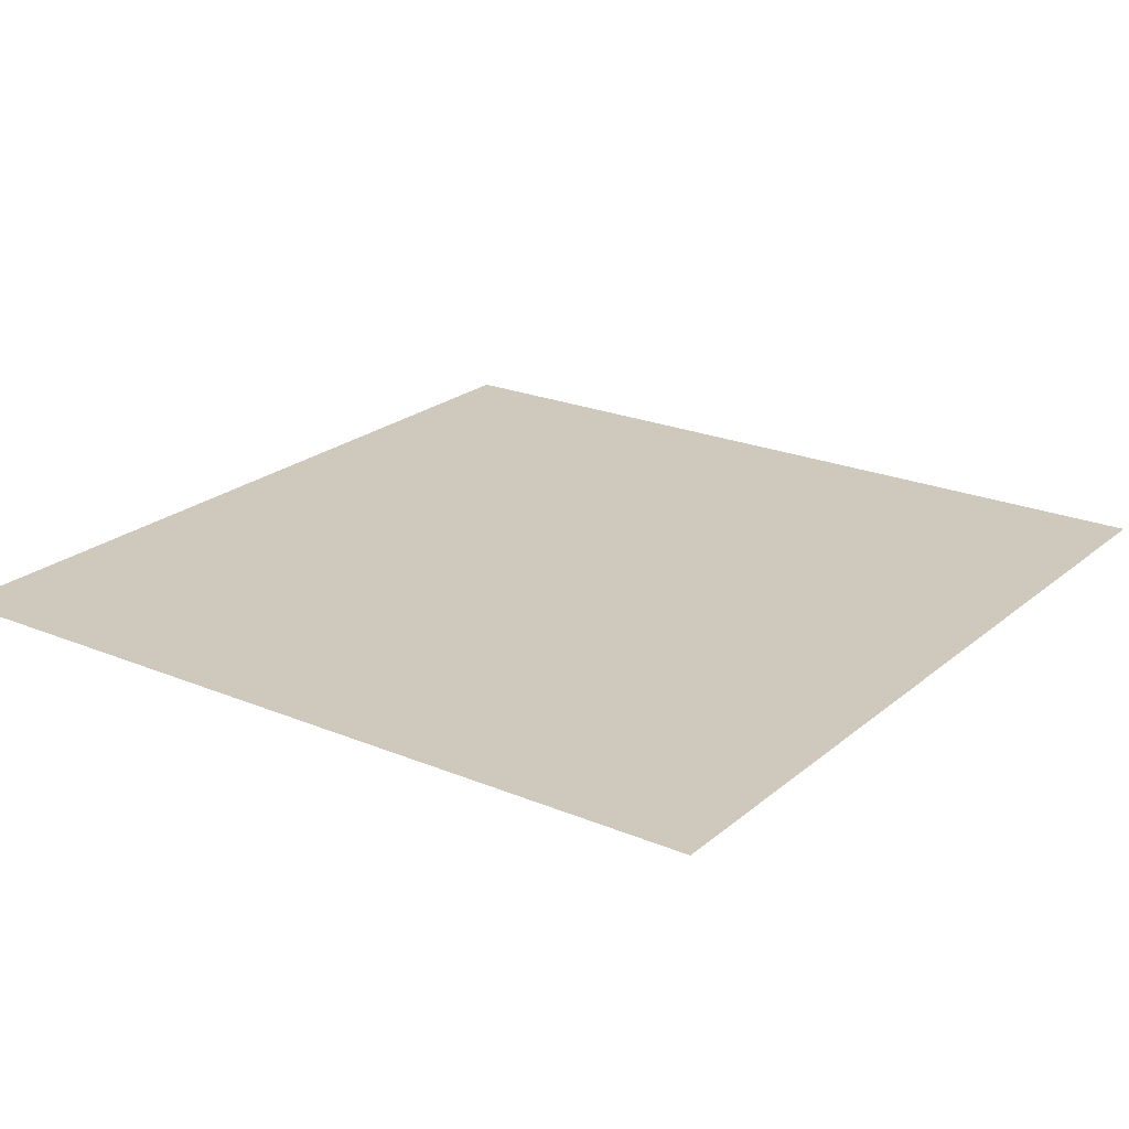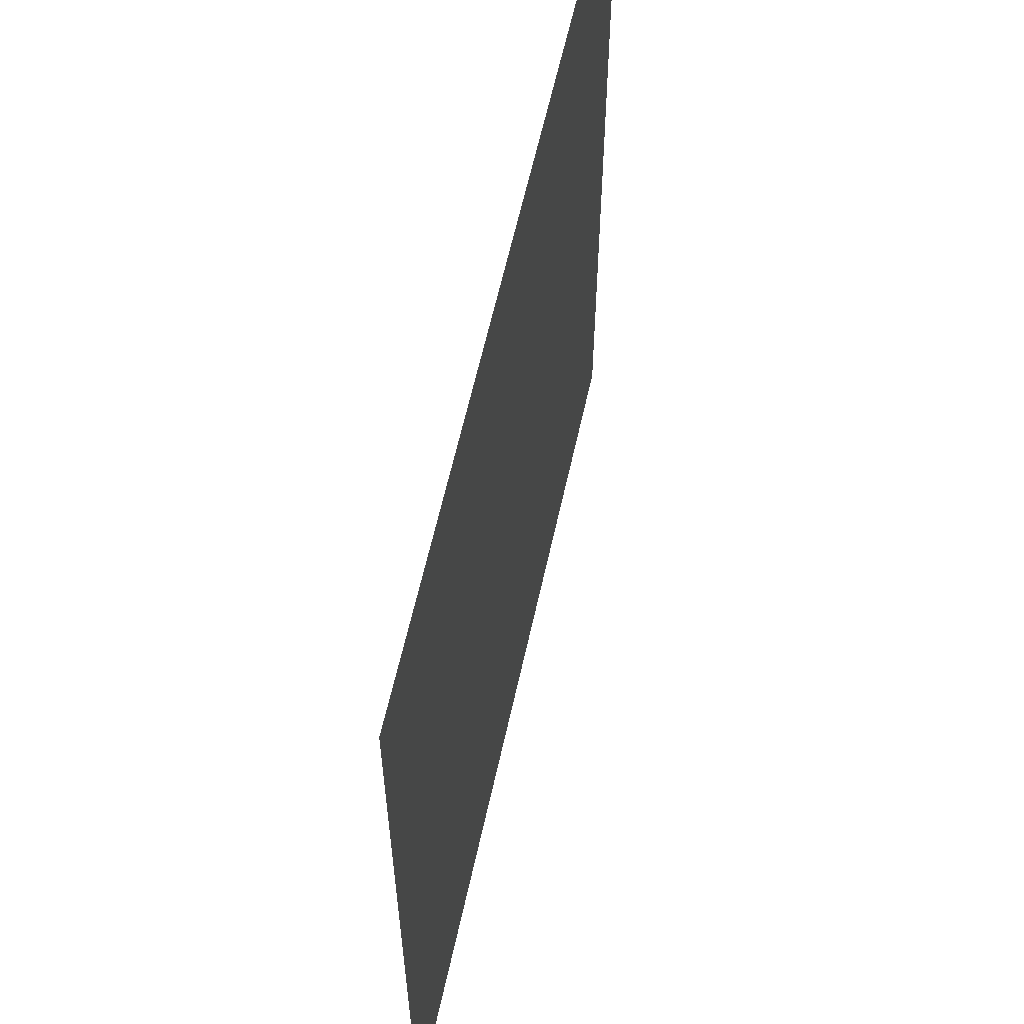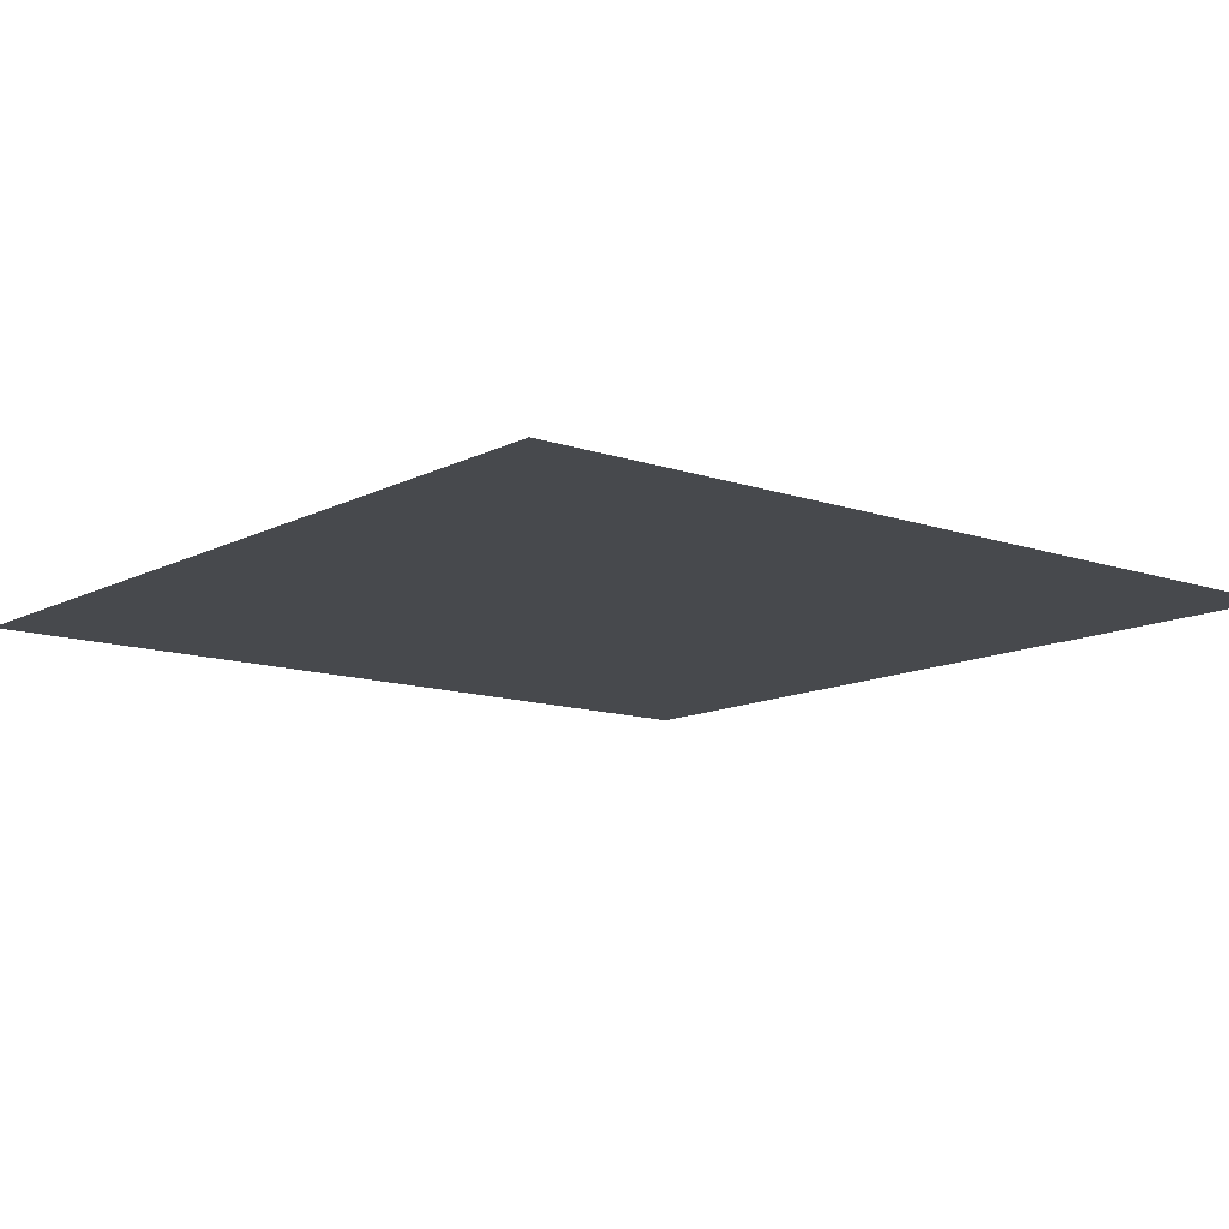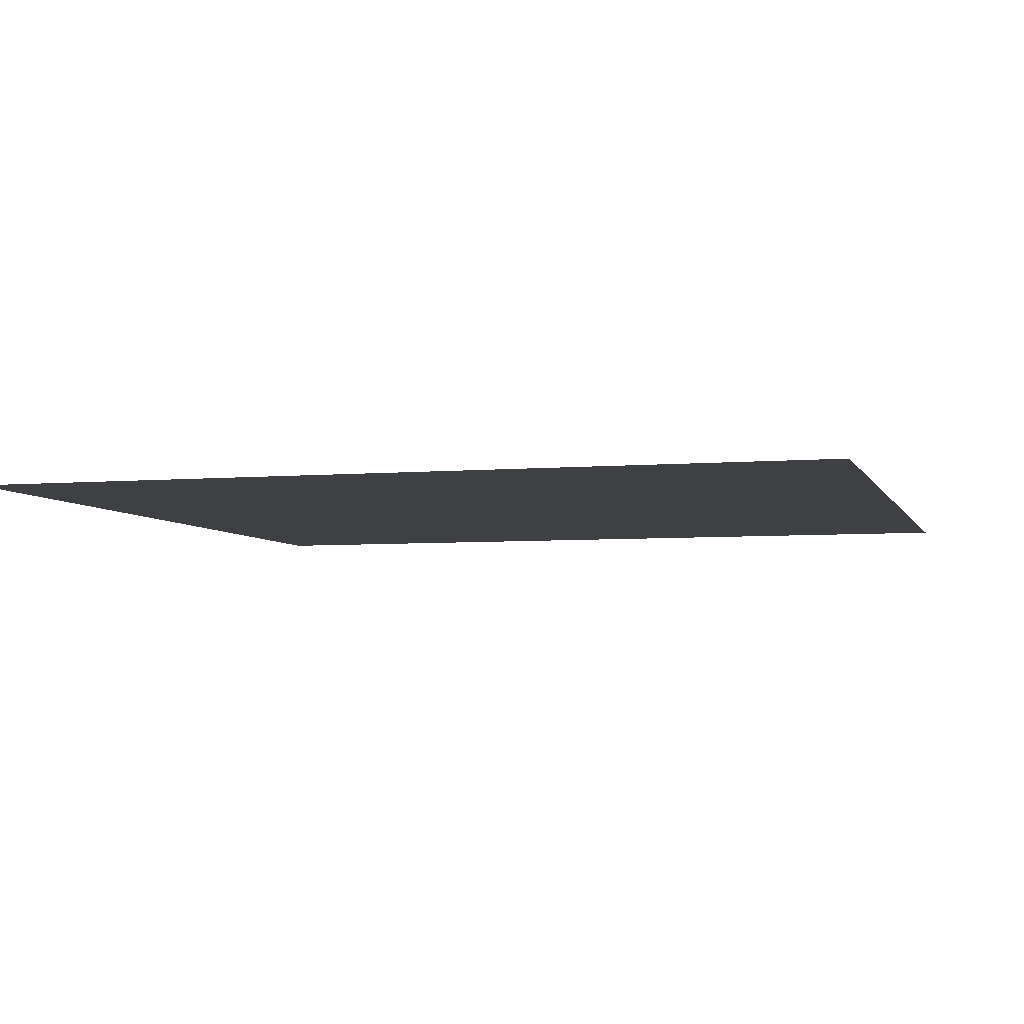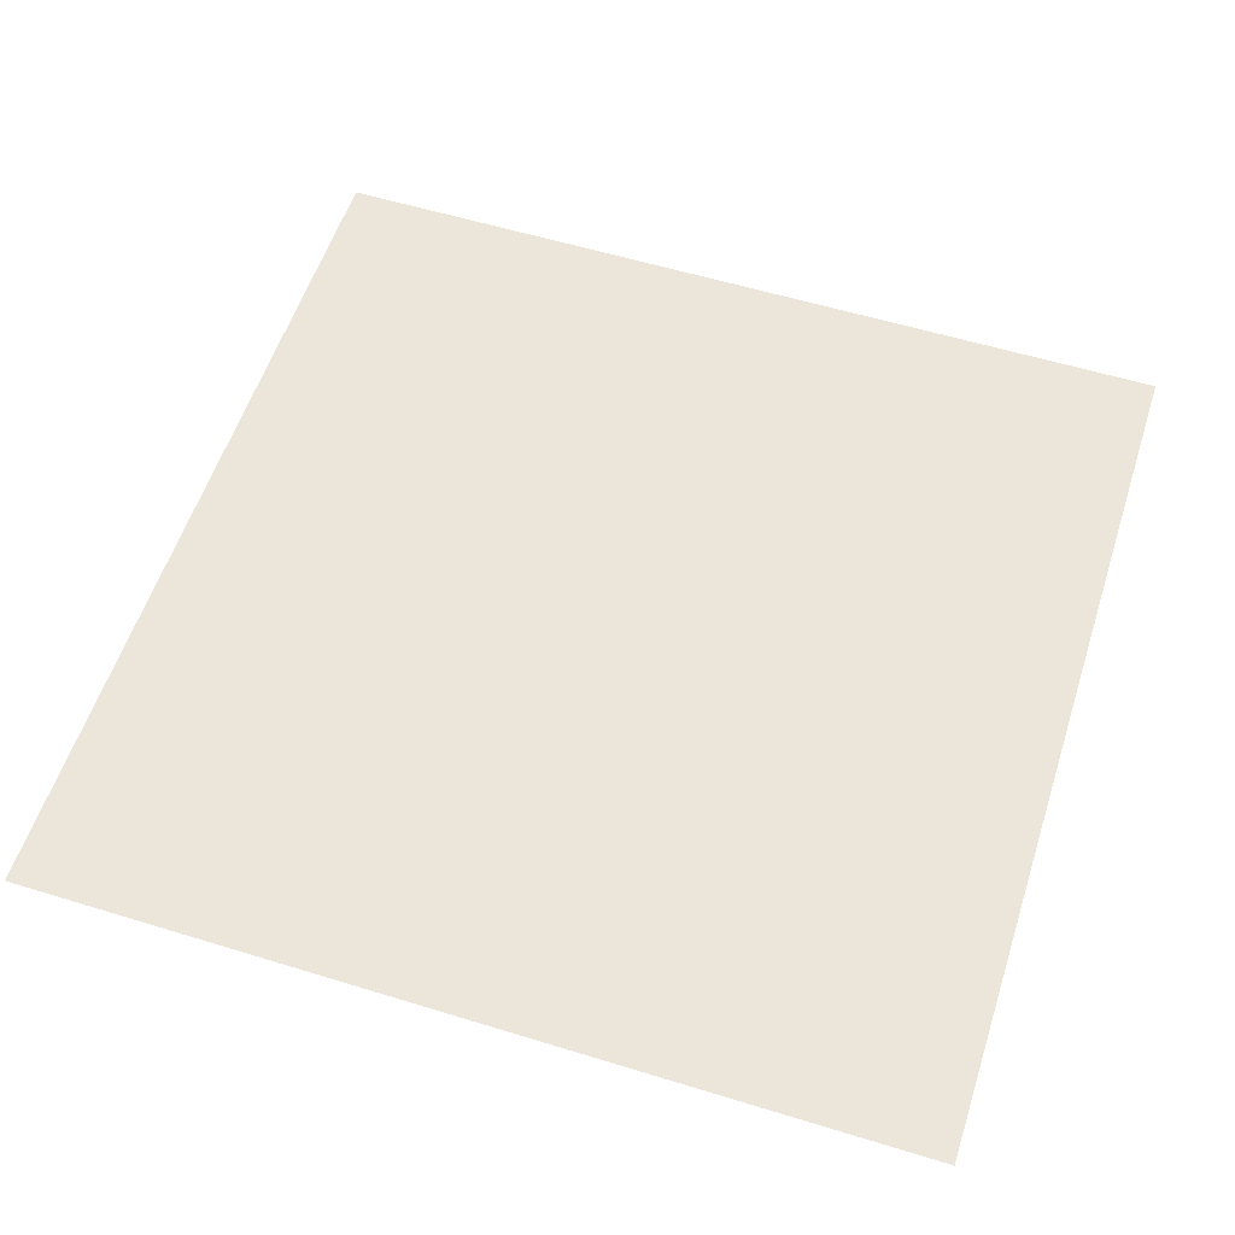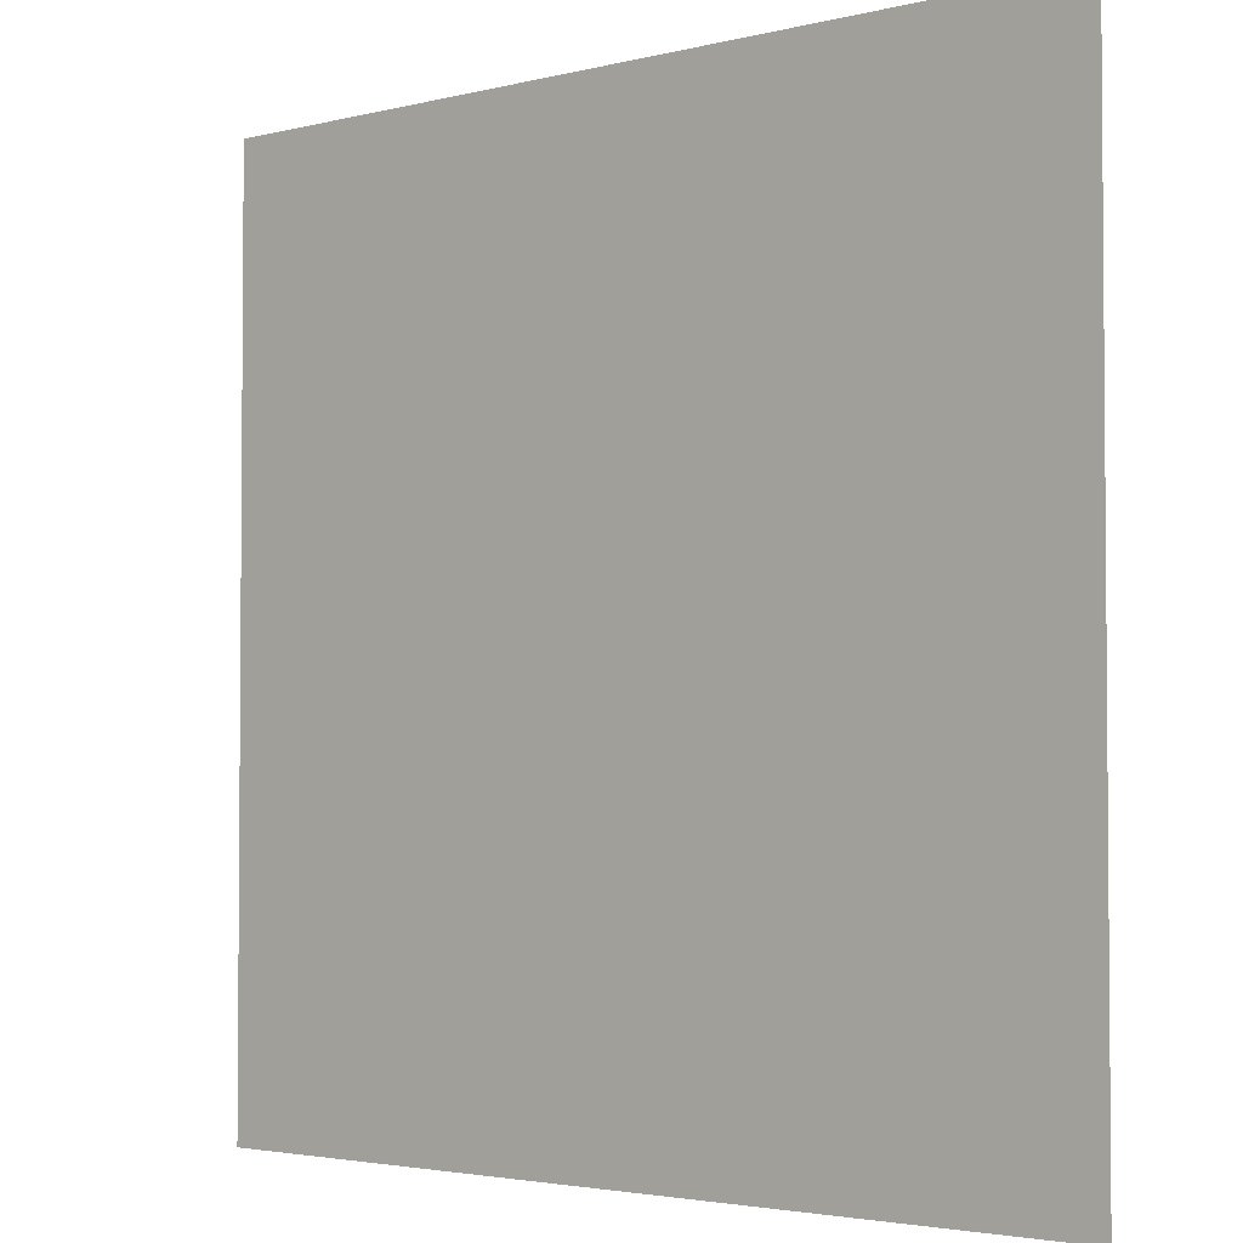
<metadata>
{"format":"obj","ext":"obj","renderer":"f3d","projection":"perspective","resolution":1024,"background":"white","views":[{"elev":22.5,"azim":125.6,"up":"+Y"},{"elev":60.8,"azim":102.4,"up":"+Z"},{"elev":-12.0,"azim":140.7,"up":"+Y"},{"elev":-5.1,"azim":105.7,"up":"+Y"},{"elev":56.7,"azim":107.8,"up":"+Y"},{"elev":-3.0,"azim":-139.0,"up":"+Z"}]}
</metadata>
<code>
o tile_for_home_1x1_007
v -4 2e-06 -4
v -4 -2e-06 4
v 4 -2e-06 4
v 4 2e-06 -4
f 2 4 1
f 2 3 4

</code>
